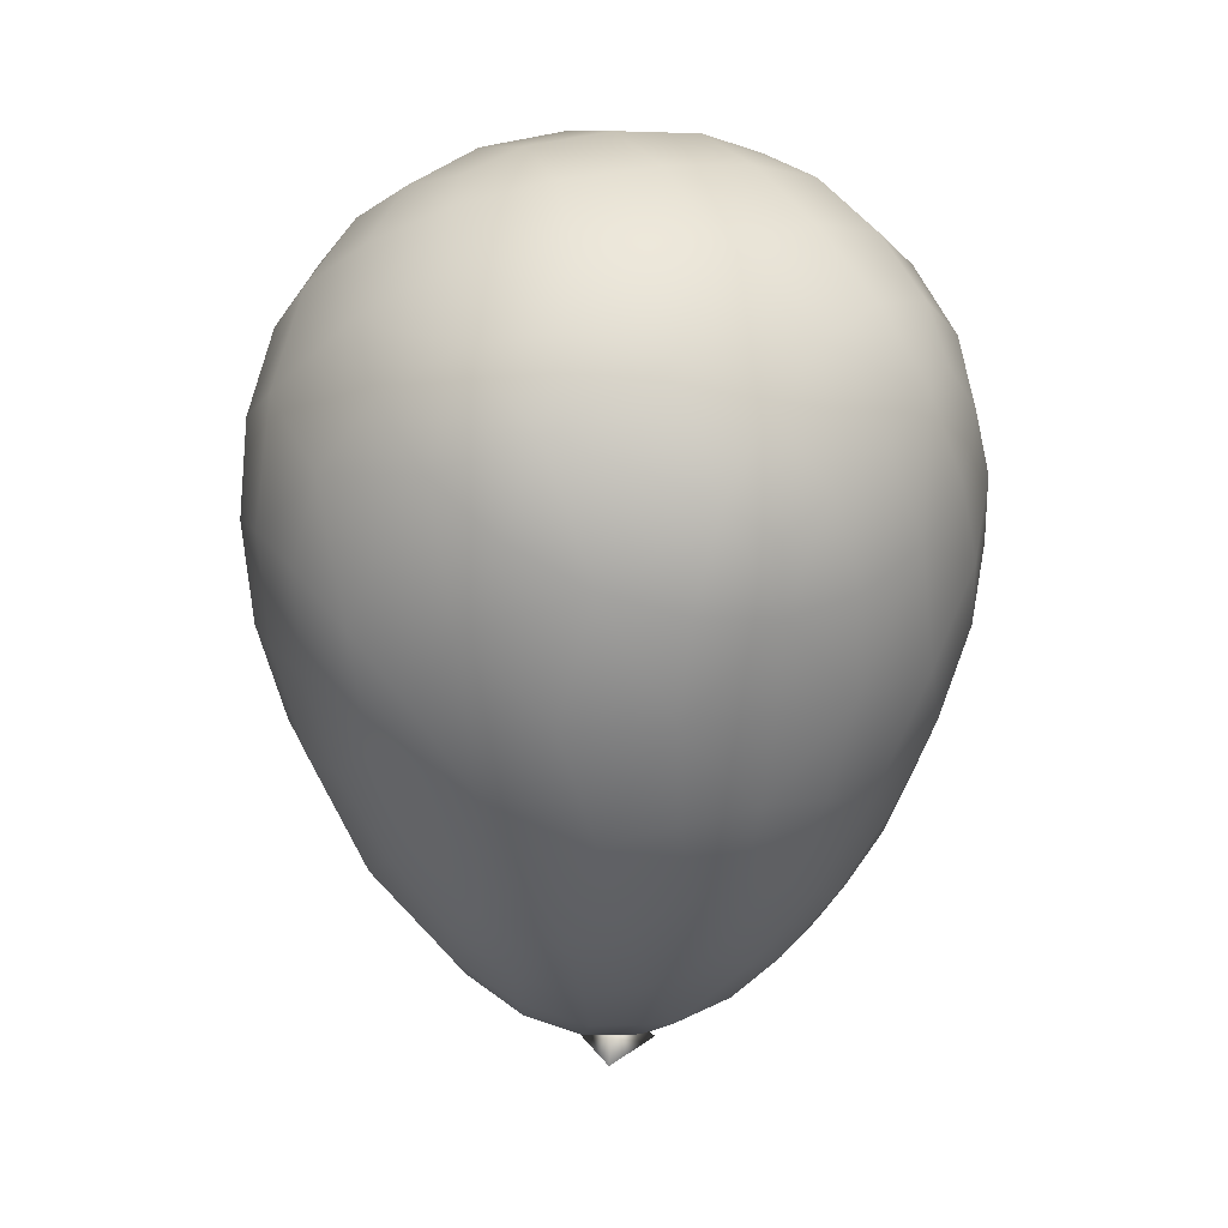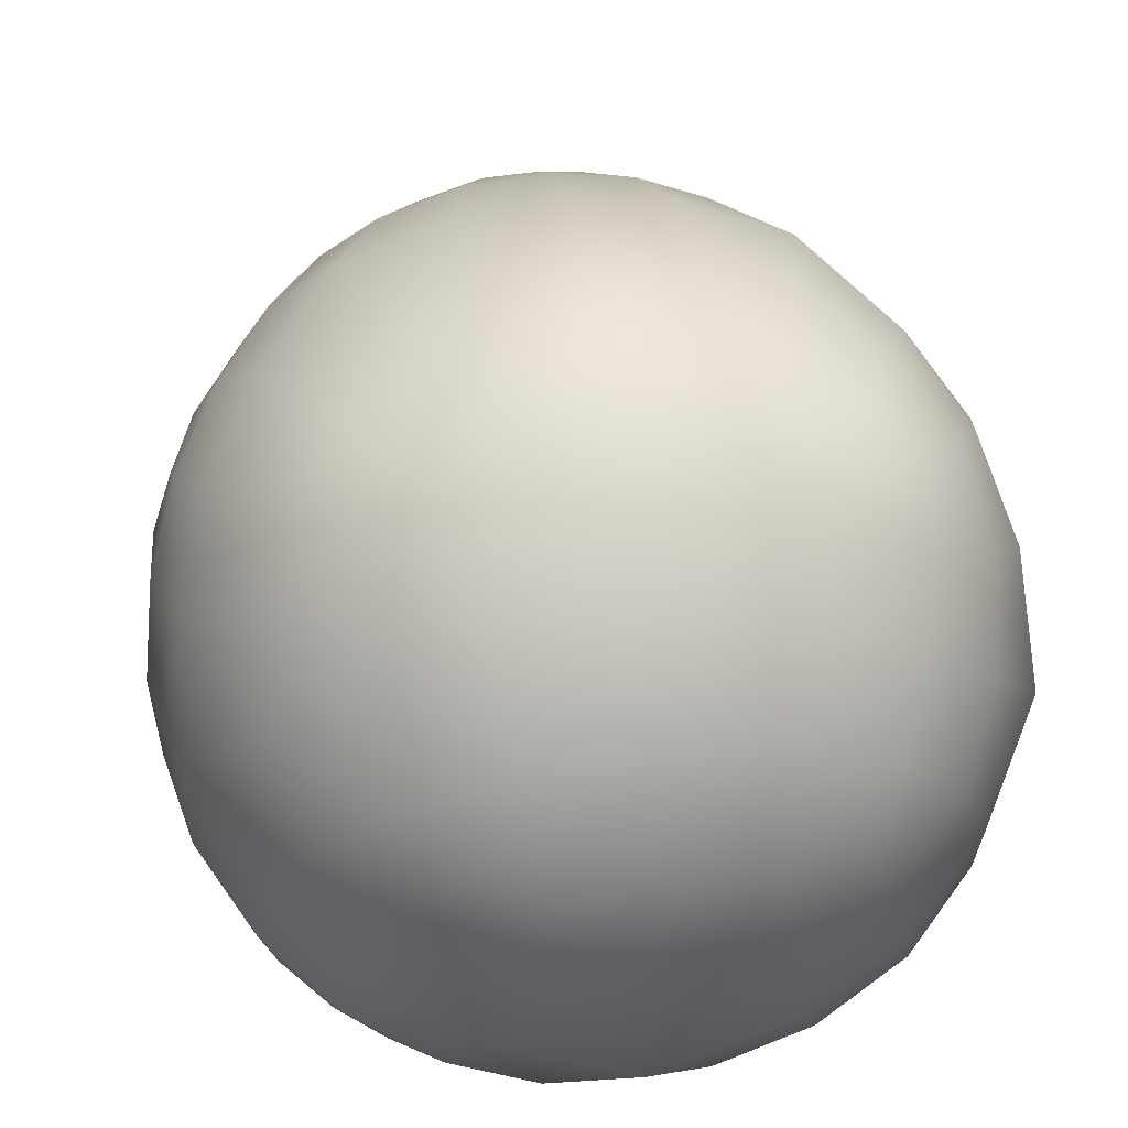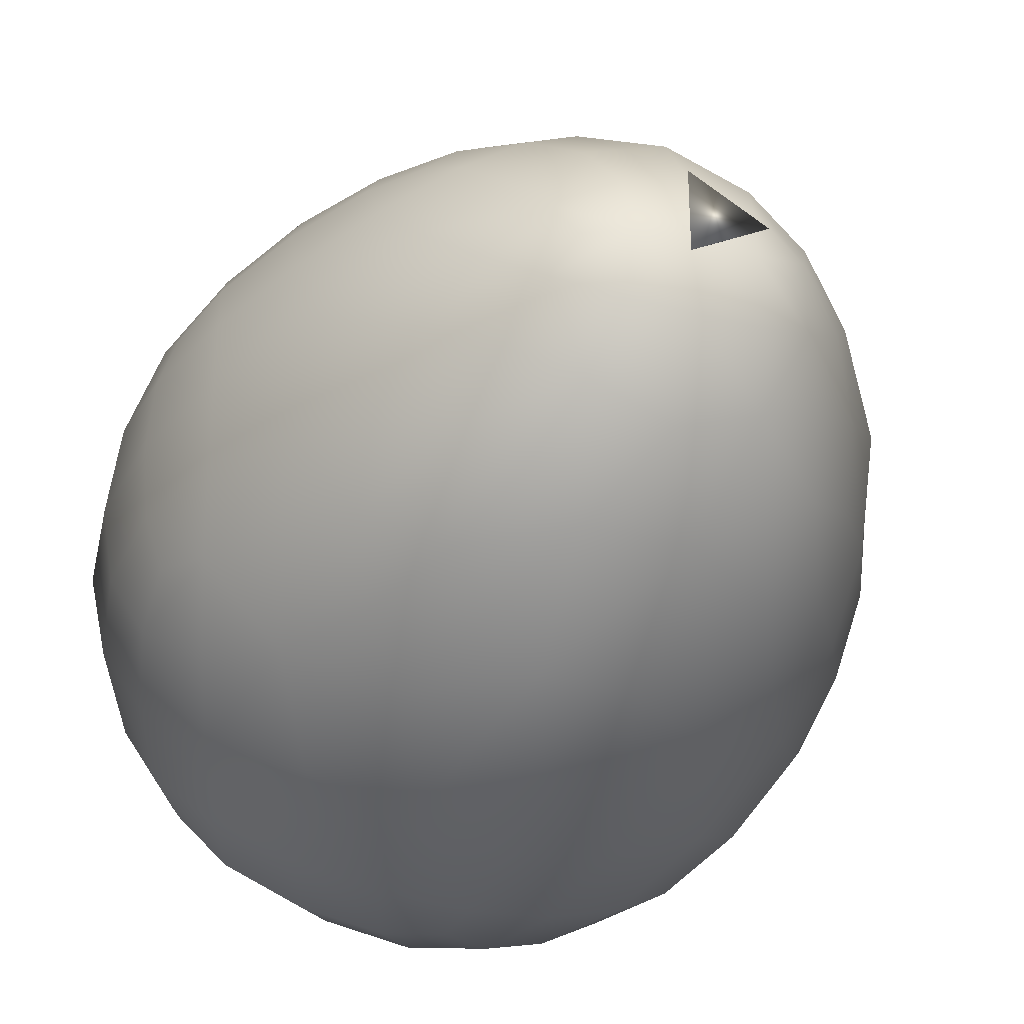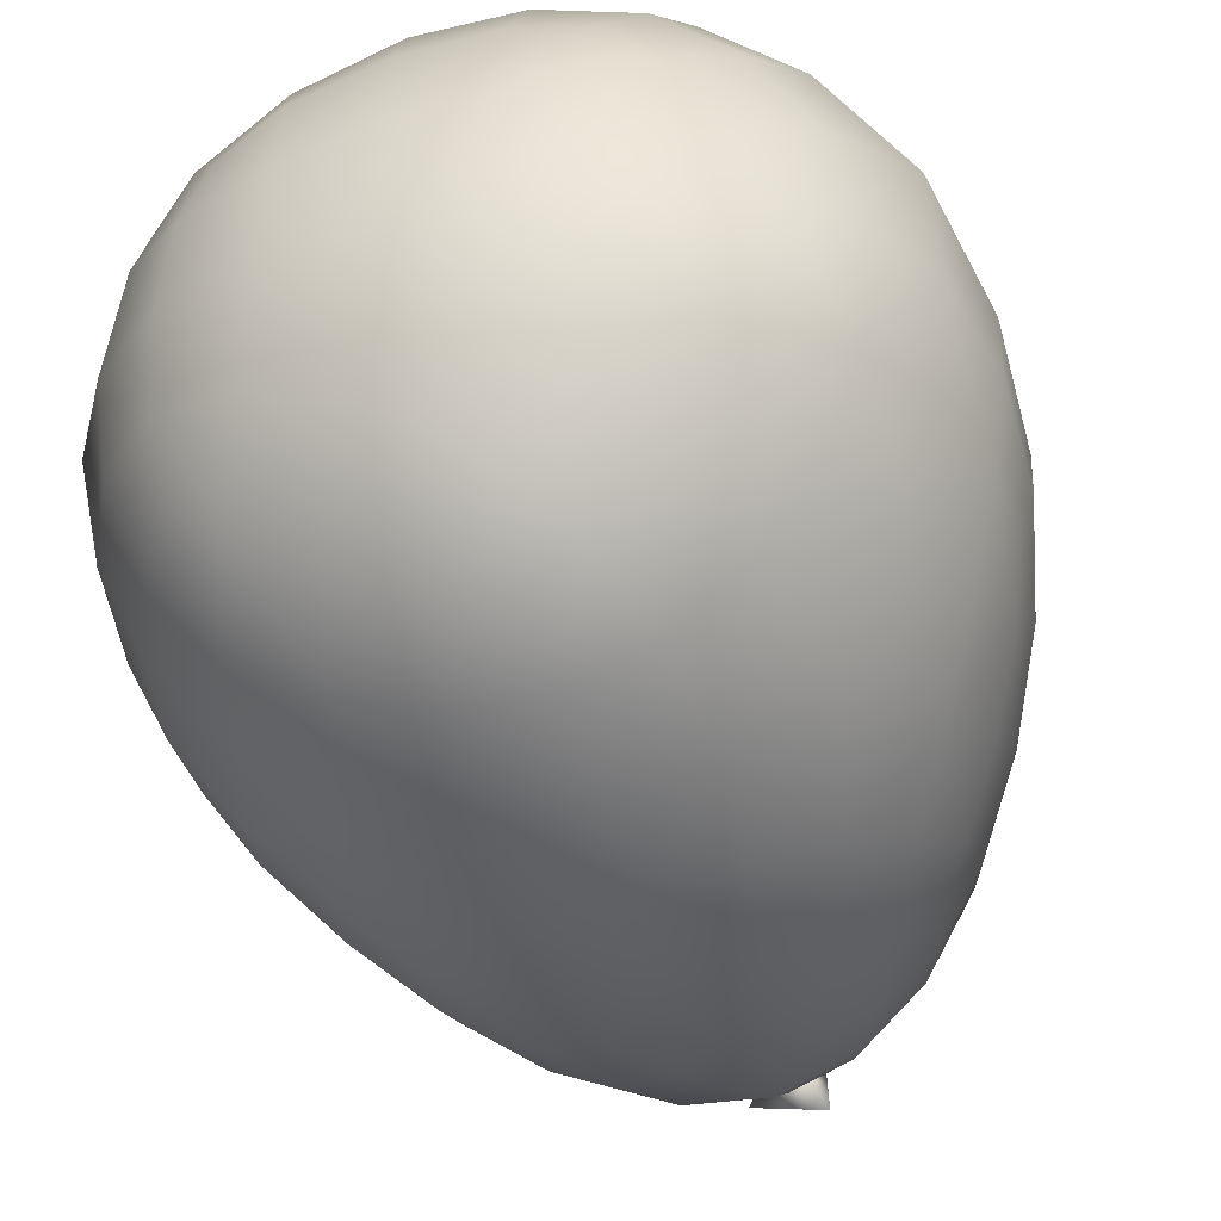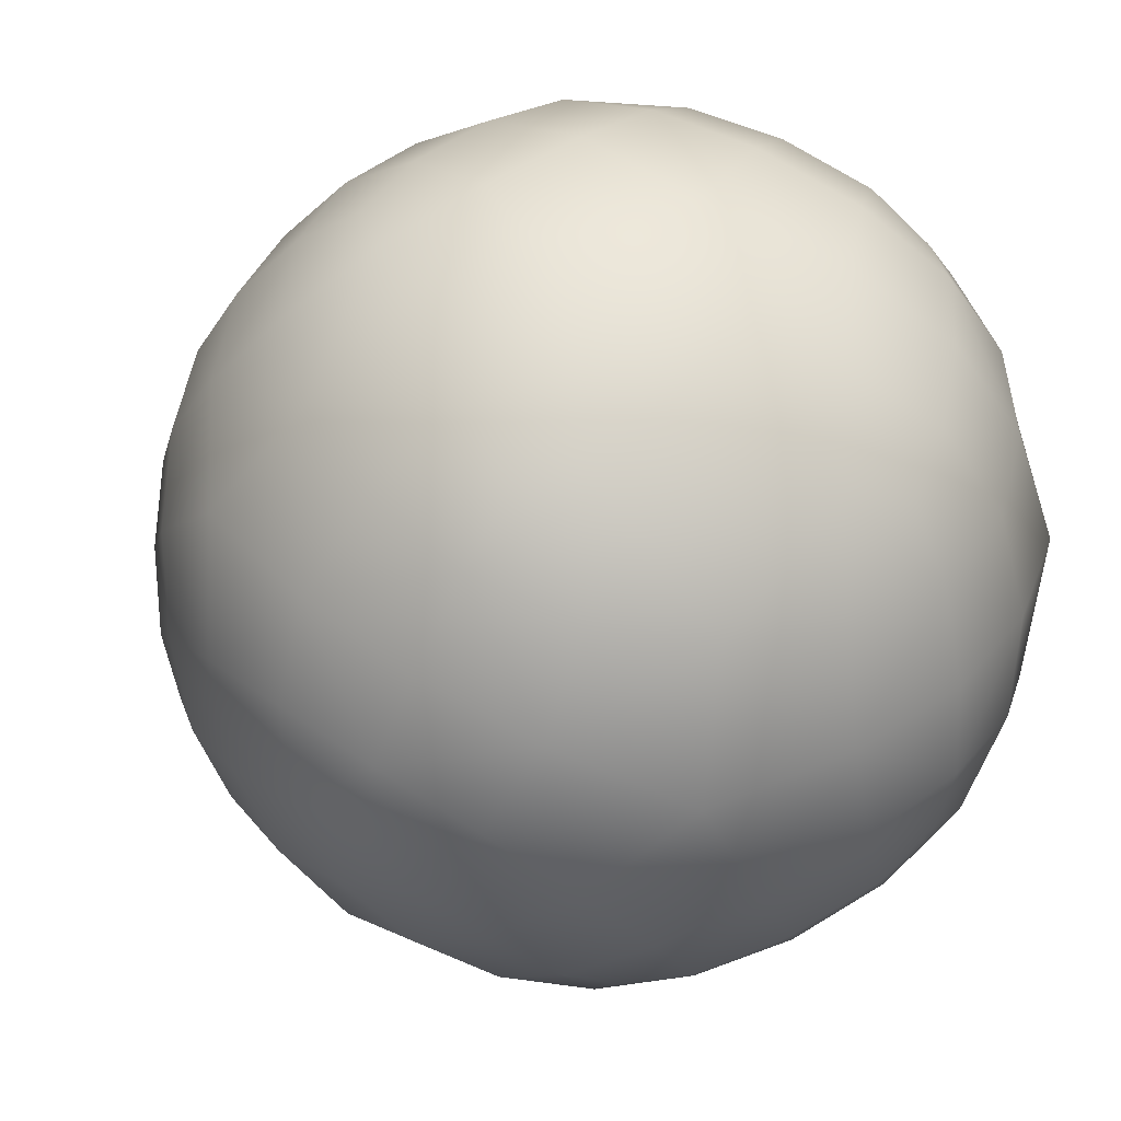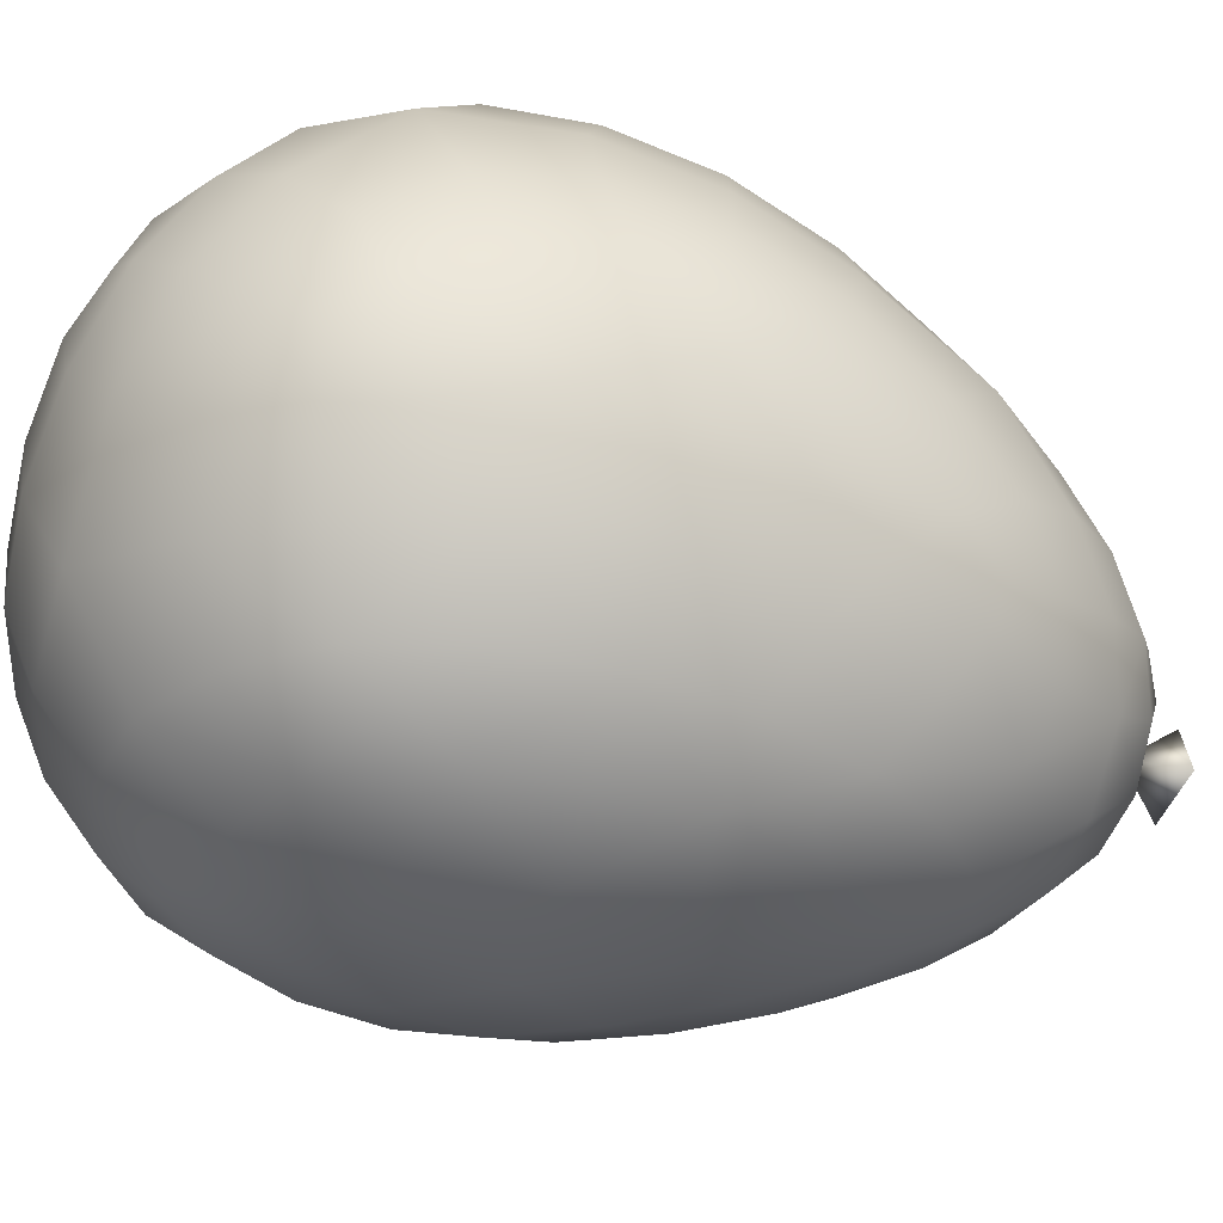
<metadata>
{"format":"obj","ext":"obj","renderer":"f3d","projection":"perspective","resolution":1024,"background":"white","views":[{"elev":19.0,"azim":-23.7,"up":"+Y"},{"elev":30.5,"azim":171.1,"up":"+Z"},{"elev":-32.6,"azim":-20.4,"up":"+Z"},{"elev":-65.4,"azim":-160.2,"up":"+Z"},{"elev":-6.2,"azim":165.4,"up":"+Z"},{"elev":-68.5,"azim":-107.3,"up":"+Z"}]}
</metadata>
<code>
g default
v 7.257 5.196 -0
v 5.559 -5.196 0
v -5.559 -5.196 0
v -7.257 5.196 0
v 0 -8.407 -3.112
v -0 -8.407 3.112
v 0 8.407 4.809
v -0 8.407 -4.809
v -3.96 -0 -6.408
v 3.96 0 -6.408
v 3.96 -0 6.408
v -3.96 0 6.408
v 5.559 -3.024 -3.458
v 6.511 3.024 -4.001
v 7.46 0 0
v 6.511 3.024 4.001
v 5.559 -3.024 3.458
v 4.477 7.918 -2.781
v 0 9.787 0
v 4.477 7.918 2.781
v 2.577 4.893 6.782
v 2.577 4.893 -6.782
v 2.983 -7.918 -1.829
v 2.983 -7.918 1.829
v 0 -9.787 0
v 2.034 -4.893 -5.288
v 2.034 -4.893 5.288
v -6.511 3.024 -4.001
v -5.559 -3.024 -3.458
v -7.46 0 0
v -5.559 -3.024 3.458
v -6.511 3.024 4.001
v -2.983 -7.918 1.829
v -2.983 -7.918 -1.829
v -2.034 -4.893 -5.288
v -2.034 -4.893 5.288
v -4.477 7.918 -2.781
v -4.477 7.918 2.781
v -2.577 4.893 6.782
v -2.577 4.893 -6.782
v 0 0 -7.46
v 0 0 7.46
v 6.964 0 -2.66
v 6.964 0 2.66
v 3.277 9.137 0
v 4.922 5.647 4.922
v 4.922 5.647 -4.922
v 2.043 -9.137 0
v 3.687 -5.647 -3.687
v 3.687 -5.647 3.687
v -6.964 0 -2.66
v -6.964 0 2.66
v -2.043 -9.137 0
v -3.687 -5.647 -3.687
v -3.687 -5.647 3.687
v -3.277 9.137 0
v -4.922 5.647 4.922
v -4.922 5.647 -4.922
v 0 -3.49 -6.347
v 0 -3.49 6.347
v 0 3.49 7.582
v 0 3.49 -7.582
v 5.735 -4.161 -1.875
v 5.016 -1.686 -4.928
v 5.484 1.686 -5.335
v 7.097 4.161 -2.282
v 7.657 2.475 0
v 6.763 -2.475 0
v 7.097 4.161 2.282
v 5.484 1.686 5.335
v 5.016 -1.686 4.928
v 5.735 -4.161 1.875
v 6.016 6.888 -1.519
v 2.516 8.417 -3.852
v 0 9.459 -2.333
v 0 9.459 2.333
v 2.516 8.417 3.852
v 6.016 6.888 1.519
v 1.488 6.732 6.134
v 3.375 2.727 6.853
v 3.375 2.727 -6.853
v 1.488 6.732 -6.134
v 1.641 -8.417 -2.49
v 4.247 -6.888 -1.051
v 4.247 -6.888 1.051
v 1.641 -8.417 2.49
v 0 -9.459 1.44
v 0 -9.459 -1.44
v 1.081 -6.732 -4.365
v 2.968 -2.727 -5.978
v 2.968 -2.727 5.978
v 1.081 -6.732 4.365
v -7.097 4.161 -2.282
v -5.484 1.686 -5.335
v -5.016 -1.686 -4.928
v -5.735 -4.161 -1.875
v -6.763 -2.475 0
v -7.657 2.475 0
v -5.735 -4.161 1.875
v -5.016 -1.686 4.928
v -5.484 1.686 5.335
v -7.097 4.161 2.282
v -1.641 -8.417 2.49
v -4.247 -6.888 1.051
v -4.247 -6.888 -1.051
v -1.641 -8.417 -2.49
v -2.968 -2.727 -5.978
v -1.081 -6.732 -4.365
v -1.081 -6.732 4.365
v -2.968 -2.727 5.978
v -2.516 8.417 -3.852
v -6.016 6.888 -1.519
v -6.016 6.888 1.519
v -2.516 8.417 3.852
v -3.375 2.727 6.853
v -1.488 6.732 6.134
v -1.488 6.732 -6.134
v -3.375 2.727 -6.853
v -1.886 0 -7.21
v 1.886 0 -7.21
v 1.886 0 7.21
v -1.886 0 7.21
v 6.466 -1.34 -3.085
v 6.93 1.34 -3.294
v 7.329 0 -1.537
v 6.93 1.34 3.294
v 6.466 -1.34 3.085
v 7.329 0 1.537
v 3.903 8.788 -1.253
v 1.915 9.616 0
v 3.903 8.788 1.253
v 4.853 6.771 4.118
v 3.99 5.431 5.874
v 5.77 4.603 4.621
v 5.77 4.603 -4.621
v 3.99 5.431 -5.874
v 4.853 6.771 -4.118
v 2.476 -8.788 -0.7895
v 2.476 -8.788 0.7895
v 1.16 -9.616 0
v 4.551 -4.603 -3.658
v 3.426 -6.771 -2.899
v 3.027 -5.431 -4.447
v 4.551 -4.603 3.658
v 3.027 -5.431 4.447
v 3.426 -6.771 2.899
v -6.93 1.34 -3.294
v -6.466 -1.34 -3.085
v -7.329 0 -1.537
v -6.466 -1.34 3.085
v -6.93 1.34 3.294
v -7.329 0 1.537
v -1.16 -9.616 0
v -2.476 -8.788 0.7895
v -2.476 -8.788 -0.7895
v -4.551 -4.603 -3.658
v -3.027 -5.431 -4.447
v -3.426 -6.771 -2.899
v -3.027 -5.431 4.447
v -4.551 -4.603 3.658
v -3.426 -6.771 2.899
v -1.915 9.616 0
v -3.903 8.788 -1.253
v -3.903 8.788 1.253
v -5.77 4.603 4.621
v -3.99 5.431 5.874
v -4.853 6.771 4.118
v -4.853 6.771 -4.118
v -3.99 5.431 -5.874
v -5.77 4.603 -4.621
v -0.9171 -4.185 -5.984
v 0 -2.017 -6.952
v 0.9171 -4.185 -5.984
v 0.9171 -4.185 5.984
v 0 -2.017 6.952
v -0.9171 -4.185 5.984
v -1.125 4.185 7.411
v 0 2.017 7.707
v 1.125 4.185 7.411
v 1.125 4.185 -7.411
v 0 2.017 -7.707
v -1.125 4.185 -7.411
v 6.055 0 -4.367
v 7.47 2.18 -1.762
v 6.694 -2.18 -1.595
v 6.055 0 4.367
v 6.694 -2.18 1.595
v 7.47 2.18 1.762
v 2.075 9.292 -2.049
v 2.075 9.292 2.049
v 5.235 7.944 0
v 3.196 7.09 5.162
v 4.774 3.563 5.884
v 6.189 5.743 3.113
v 4.774 3.563 -5.884
v 3.196 7.09 -5.162
v 6.189 5.743 -3.113
v 3.498 -7.944 0
v 1.281 -9.292 1.274
v 1.281 -9.292 -1.274
v 4.619 -5.743 -2.318
v 2.235 -7.09 -3.592
v 3.98 -3.563 -4.924
v 3.98 -3.563 4.924
v 2.235 -7.09 3.592
v 4.619 -5.743 2.318
v -6.055 0 -4.367
v -6.694 -2.18 -1.595
v -7.47 2.18 -1.762
v -6.055 0 4.367
v -7.47 2.18 1.762
v -6.694 -2.18 1.595
v -1.281 -9.292 1.274
v -3.498 -7.944 0
v -1.281 -9.292 -1.274
v -3.98 -3.563 -4.924
v -2.235 -7.09 -3.592
v -4.619 -5.743 -2.318
v -3.98 -3.563 4.924
v -4.619 -5.743 2.318
v -2.235 -7.09 3.592
v -2.075 9.292 -2.049
v -5.235 7.944 0
v -2.075 9.292 2.049
v -4.774 3.563 5.884
v -3.196 7.09 5.162
v -6.189 5.743 3.113
v -3.196 7.09 -5.162
v -4.774 3.563 -5.884
v -6.189 5.743 -3.113
v -1.578 -2.202 -6.685
v 1.578 -2.202 -6.685
v 0 -5.729 -5.187
v 1.578 -2.202 6.685
v -1.578 -2.202 6.685
v 0 -5.729 5.187
v -1.745 2.202 7.479
v 1.745 2.202 7.479
v 0 5.729 6.924
v 1.745 2.202 -7.479
v -1.745 2.202 -7.479
v 0 5.729 -6.924
v -0.5 -10.41 -0.866
v -0.5 -10.41 0.866
v 1 -10.41 0
v 0 -9.409 0
g polySurface11
f 64 10 65 183
f 65 14 124 183
f 124 43 123 183
f 123 13 64 183
f 66 1 67 184
f 67 15 125 184
f 125 43 124 184
f 124 14 66 184
f 68 2 63 185
f 63 13 123 185
f 123 43 125 185
f 125 15 68 185
f 70 11 71 186
f 71 17 127 186
f 127 44 126 186
f 126 16 70 186
f 72 2 68 187
f 68 15 128 187
f 128 44 127 187
f 127 17 72 187
f 67 1 69 188
f 69 16 126 188
f 126 44 128 188
f 128 15 67 188
f 74 8 75 189
f 75 19 130 189
f 130 45 129 189
f 129 18 74 189
f 76 7 77 190
f 77 20 131 190
f 131 45 130 190
f 130 19 76 190
f 78 1 73 191
f 73 18 129 191
f 129 45 131 191
f 131 20 78 191
f 77 7 79 192
f 79 21 133 192
f 133 46 132 192
f 132 20 77 192
f 80 11 70 193
f 70 16 134 193
f 134 46 133 193
f 133 21 80 193
f 69 1 78 194
f 78 20 132 194
f 132 46 134 194
f 134 16 69 194
f 65 10 81 195
f 81 22 136 195
f 136 47 135 195
f 135 14 65 195
f 82 8 74 196
f 74 18 137 196
f 137 47 136 196
f 136 22 82 196
f 73 1 66 197
f 66 14 135 197
f 135 47 137 197
f 137 18 73 197
f 84 2 85 198
f 85 24 139 198
f 139 48 138 198
f 138 23 84 198
f 86 6 87 199
f 87 25 140 199
f 140 48 139 199
f 139 24 86 199
f 88 5 83 200
f 83 23 138 200
f 138 48 140 200
f 140 25 88 200
f 63 2 84 201
f 84 23 142 201
f 142 49 141 201
f 141 13 63 201
f 83 5 89 202
f 89 26 143 202
f 143 49 142 202
f 142 23 83 202
f 90 10 64 203
f 64 13 141 203
f 141 49 143 203
f 143 26 90 203
f 71 11 91 204
f 91 27 145 204
f 145 50 144 204
f 144 17 71 204
f 92 6 86 205
f 86 24 146 205
f 146 50 145 205
f 145 27 92 205
f 85 2 72 206
f 72 17 144 206
f 144 50 146 206
f 146 24 85 206
f 94 9 95 207
f 95 29 148 207
f 148 51 147 207
f 147 28 94 207
f 96 3 97 208
f 97 30 149 208
f 149 51 148 208
f 148 29 96 208
f 98 4 93 209
f 93 28 147 209
f 147 51 149 209
f 149 30 98 209
f 100 12 101 210
f 101 32 151 210
f 151 52 150 210
f 150 31 100 210
f 102 4 98 211
f 98 30 152 211
f 152 52 151 211
f 151 32 102 211
f 97 3 99 212
f 99 31 150 212
f 150 52 152 212
f 152 30 97 212
f 87 6 103 213
f 103 33 154 213
f 154 53 153 213
f 153 25 87 213
f 104 3 105 214
f 105 34 155 214
f 155 53 154 214
f 154 33 104 214
f 106 5 88 215
f 88 25 153 215
f 153 53 155 215
f 155 34 106 215
f 95 9 107 216
f 107 35 157 216
f 157 54 156 216
f 156 29 95 216
f 108 5 106 217
f 106 34 158 217
f 158 54 157 217
f 157 35 108 217
f 105 3 96 218
f 96 29 156 218
f 156 54 158 218
f 158 34 105 218
f 110 12 100 219
f 100 31 160 219
f 160 55 159 219
f 159 36 110 219
f 99 3 104 220
f 104 33 161 220
f 161 55 160 220
f 160 31 99 220
f 103 6 109 221
f 109 36 159 221
f 159 55 161 221
f 161 33 103 221
f 75 8 111 222
f 111 37 163 222
f 163 56 162 222
f 162 19 75 222
f 112 4 113 223
f 113 38 164 223
f 164 56 163 223
f 163 37 112 223
f 114 7 76 224
f 76 19 162 224
f 162 56 164 224
f 164 38 114 224
f 101 12 115 225
f 115 39 166 225
f 166 57 165 225
f 165 32 101 225
f 116 7 114 226
f 114 38 167 226
f 167 57 166 226
f 166 39 116 226
f 113 4 102 227
f 102 32 165 227
f 165 57 167 227
f 167 38 113 227
f 111 8 117 228
f 117 40 169 228
f 169 58 168 228
f 168 37 111 228
f 118 9 94 229
f 94 28 170 229
f 170 58 169 229
f 169 40 118 229
f 93 4 112 230
f 112 37 168 230
f 168 58 170 230
f 170 28 93 230
f 107 9 119 231
f 119 41 172 231
f 172 59 171 231
f 171 35 107 231
f 120 10 90 232
f 90 26 173 232
f 173 59 172 232
f 172 41 120 232
f 89 5 108 233
f 108 35 171 233
f 171 59 173 233
f 173 26 89 233
f 91 11 121 234
f 121 42 175 234
f 175 60 174 234
f 174 27 91 234
f 122 12 110 235
f 110 36 176 235
f 176 60 175 235
f 175 42 122 235
f 109 6 92 236
f 92 27 174 236
f 174 60 176 236
f 176 36 109 236
f 115 12 122 237
f 122 42 178 237
f 178 61 177 237
f 177 39 115 237
f 121 11 80 238
f 80 21 179 238
f 179 61 178 238
f 178 42 121 238
f 79 7 116 239
f 116 39 177 239
f 177 61 179 239
f 179 21 79 239
f 81 10 120 240
f 120 41 181 240
f 181 62 180 240
f 180 22 81 240
f 119 9 118 241
f 118 40 182 241
f 182 62 181 241
f 181 41 119 241
f 117 8 82 242
f 82 22 180 242
f 180 62 182 242
f 182 40 117 242
f 243 245 244
f 243 244 246
f 244 245 246
f 245 243 246

</code>
